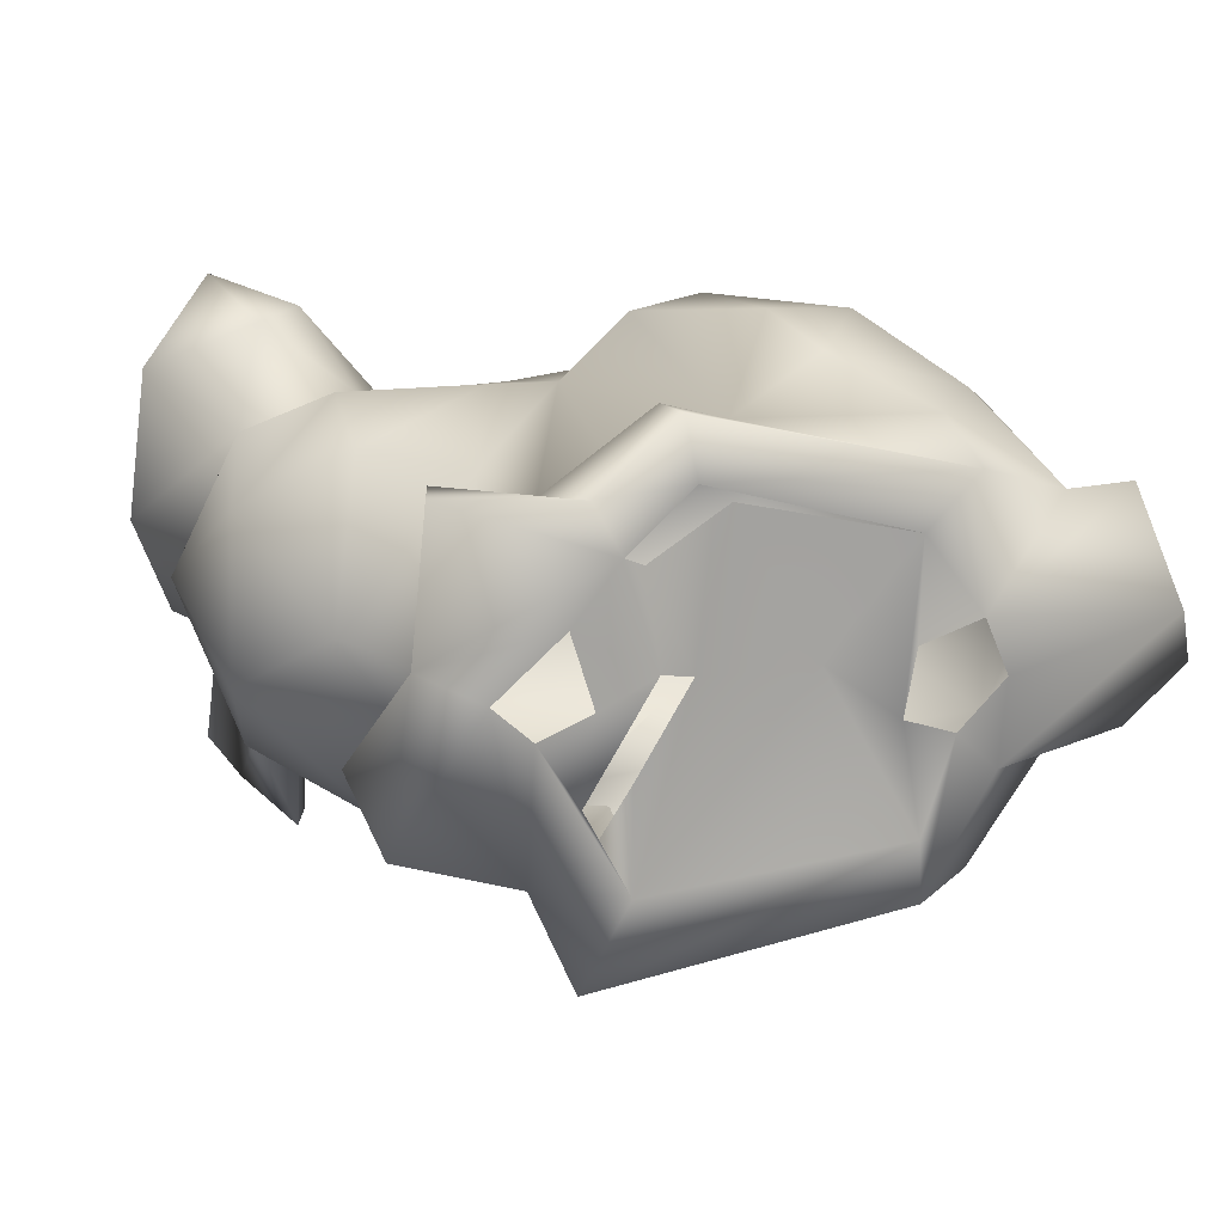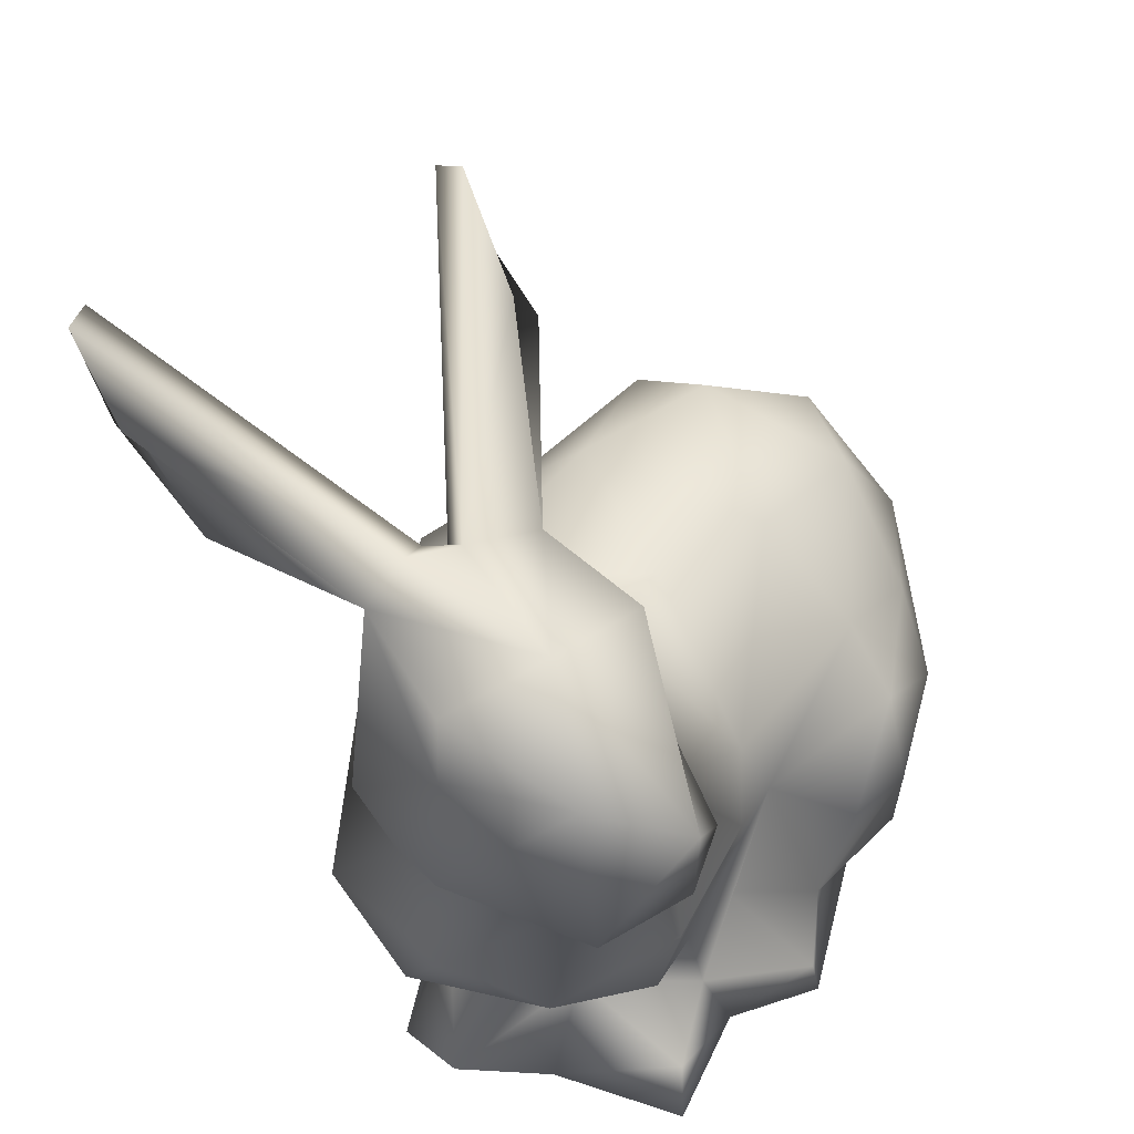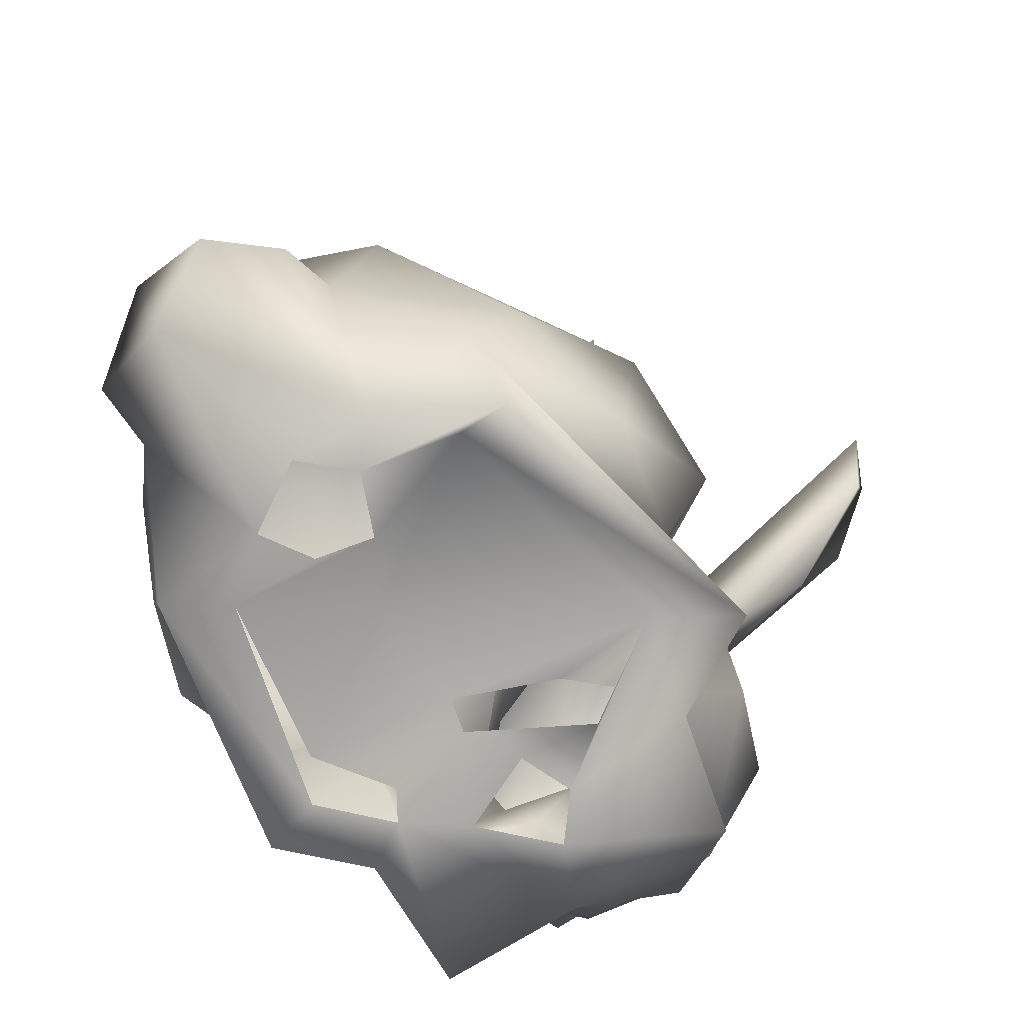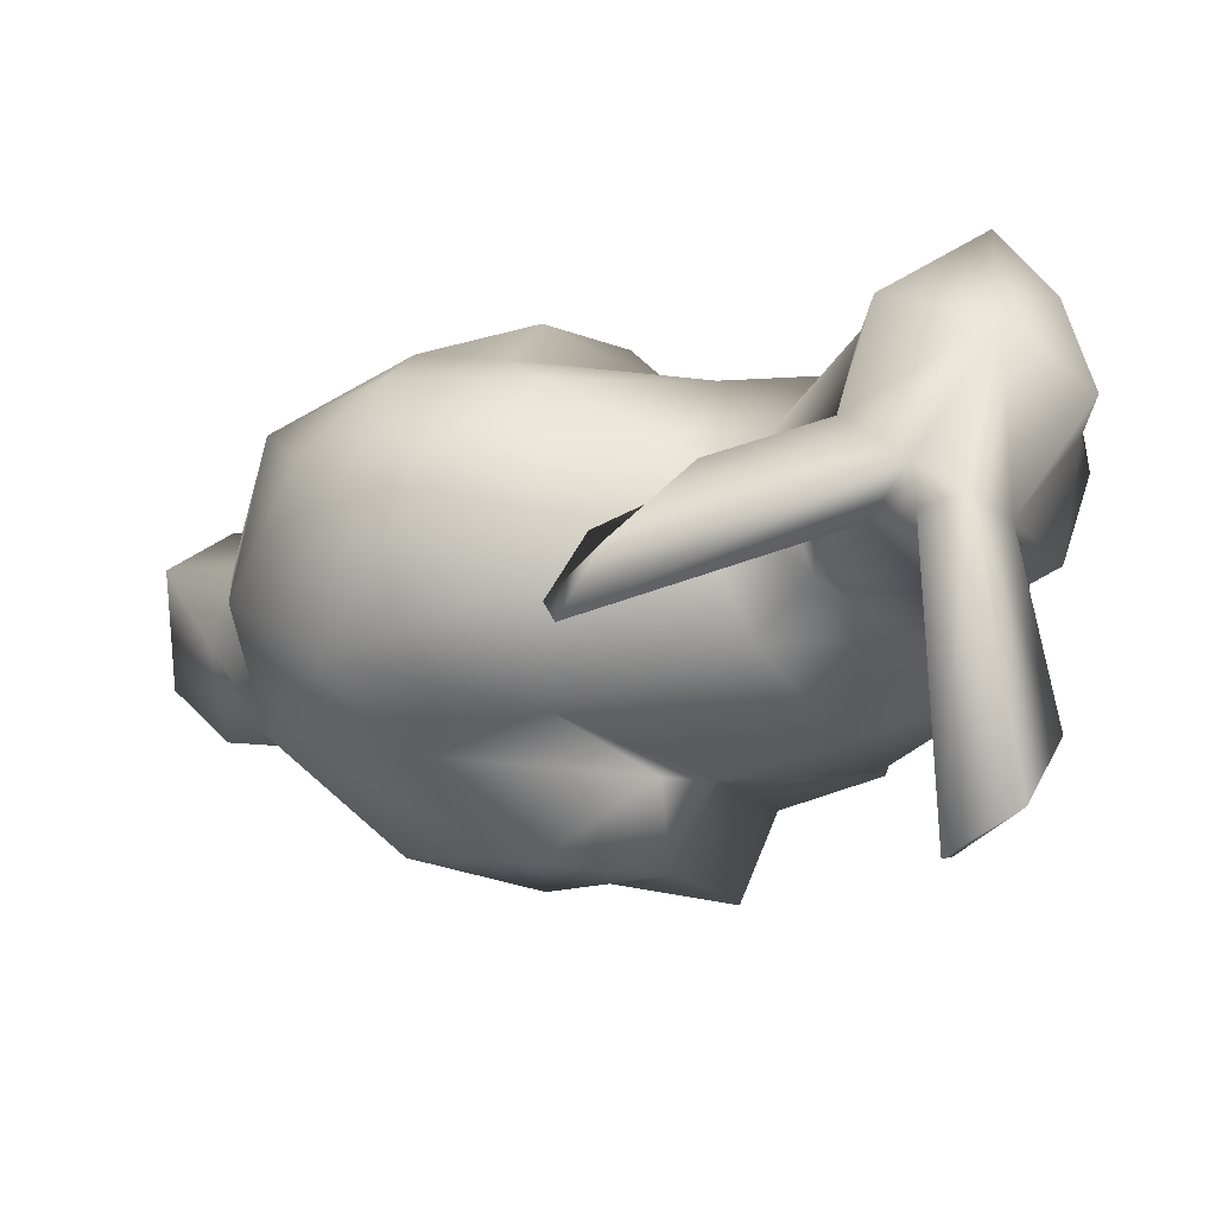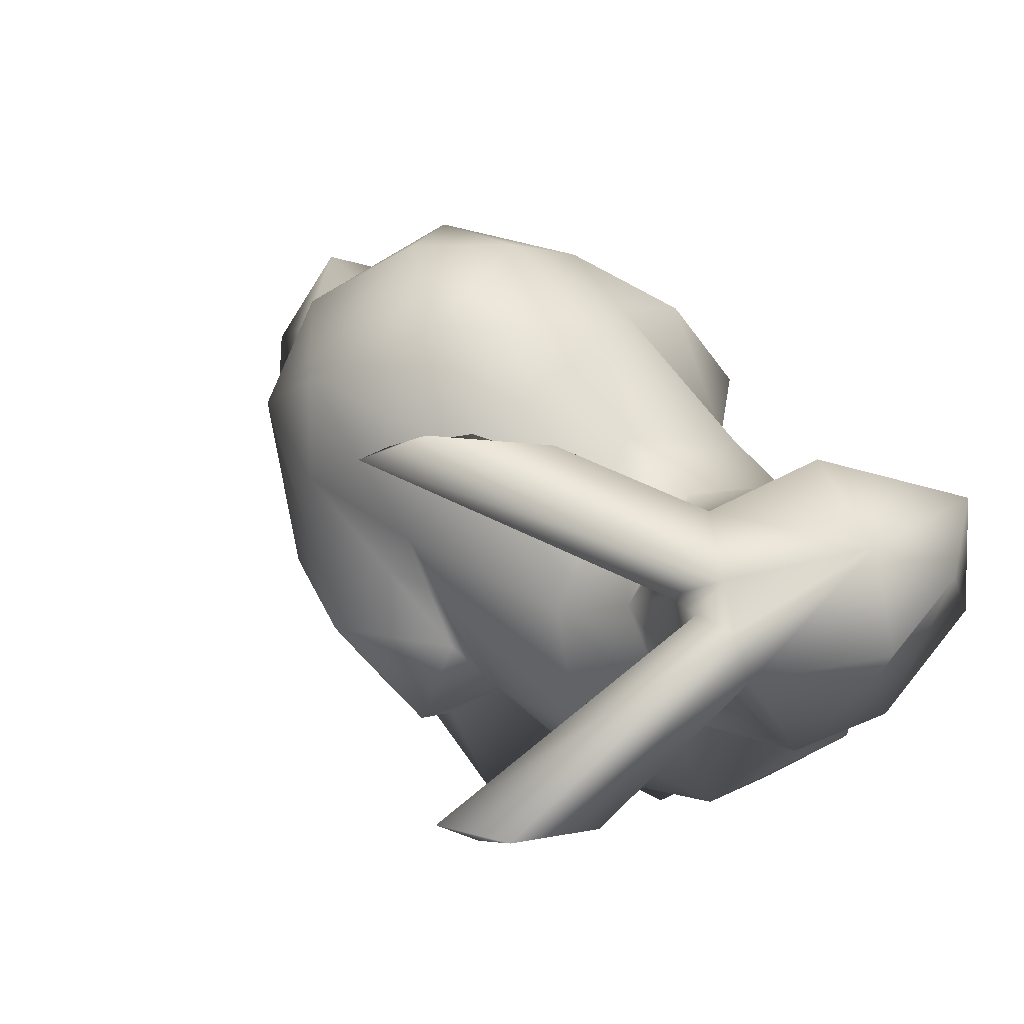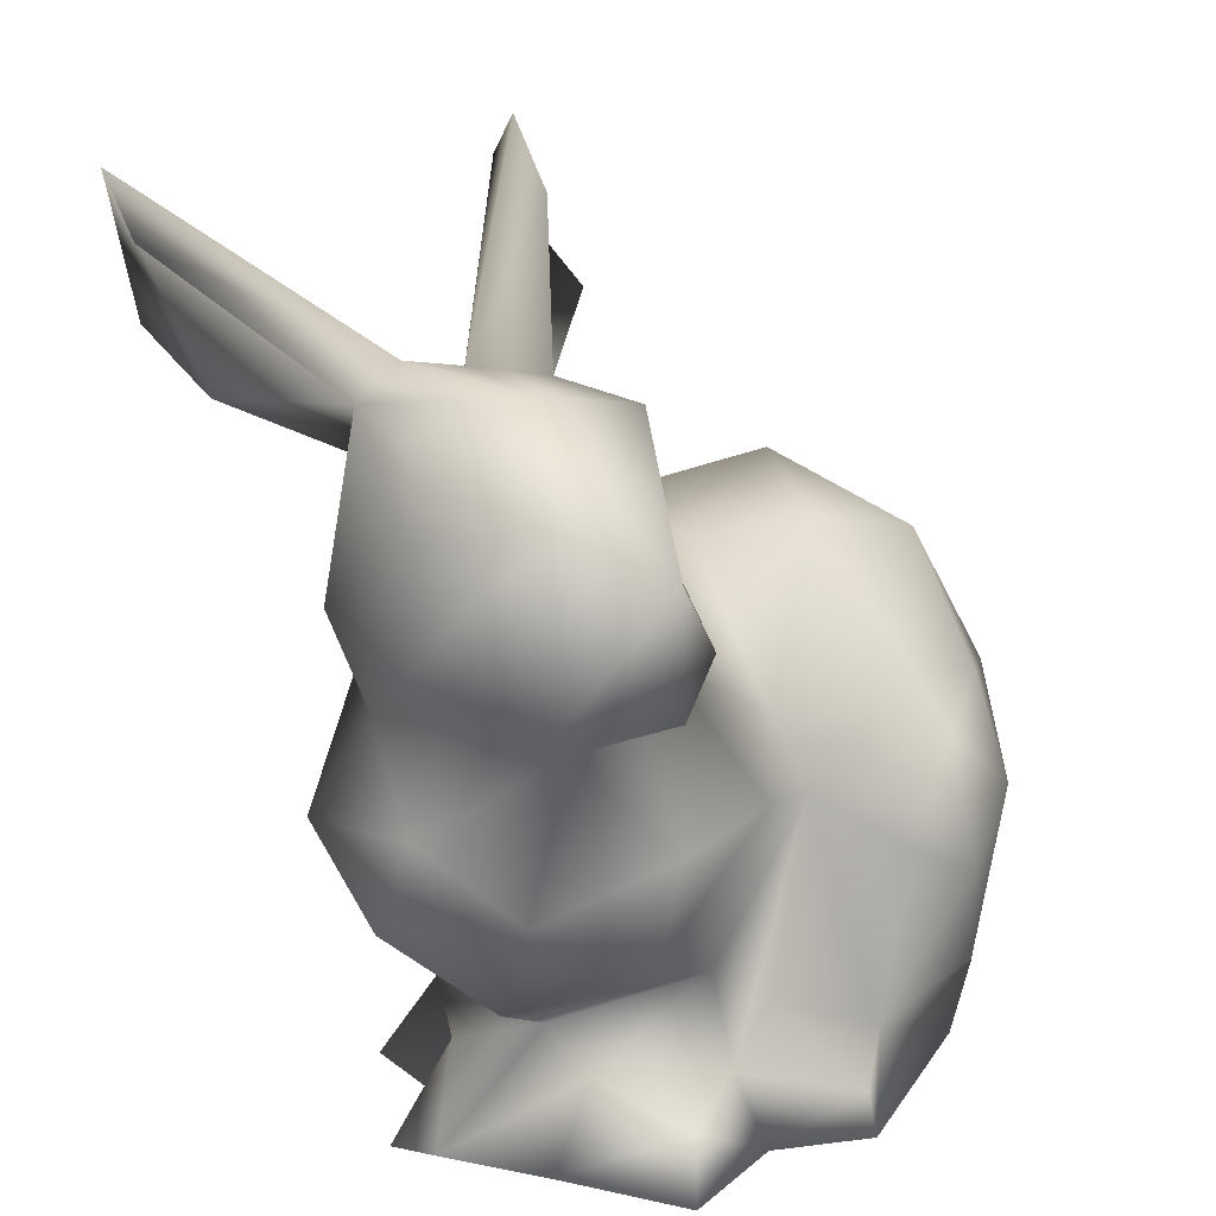
<metadata>
{"format":"obj","ext":"obj","renderer":"f3d","projection":"perspective","resolution":1024,"background":"white","views":[{"elev":20.4,"azim":-13.8,"up":"+Z"},{"elev":44.4,"azim":-61.6,"up":"+Y"},{"elev":-77.7,"azim":127.5,"up":"+Y"},{"elev":69.9,"azim":179.7,"up":"+Y"},{"elev":71.8,"azim":-134.5,"up":"+Y"},{"elev":14.2,"azim":-54.9,"up":"+Y"}]}
</metadata>
<code>
o bunny
v -0.6566 0.4849 0.08131
v -0.6025 0.2087 -0.03207
v -0.01432 0.3797 0.1156
v -0.345 -0.4225 0.3543
v 0.3739 0.4417 0.009272
v -0.3309 0.6425 0.2498
v 0.8423 -0.174 0.1191
v -0.451 0.6882 -0.08907
v -0.3797 0.6474 -0.1017
v -0.3666 0.8756 -0.6953
v 0.1642 0.3888 0.2251
v 0.1729 0.3971 -0.1189
v -0.4352 -0.5409 -0.1503
v -0.6673 0.2726 0.3543
v -0.5764 -0.0665 0.2231
v -0.07291 -0.3588 -0.1822
v -0.426 0.2776 -0.1788
v -0.6616 0.6295 0.08804
v -0.5146 0.6749 0.1946
v 0.4244 0.1029 -0.3036
v -0.523 0.6325 -0.1166
v -0.6595 0.0546 0.08213
v -0.545 0.8339 -0.5107
v -0.267 0.6538 0.04434
v -0.6985 0.3002 0.09703
v -0.5413 0.4509 0.4553
v -0.4766 0.9317 -0.6399
v -0.2753 -0.2617 -0.1928
v -0.2778 -0.3474 0.03336
v -0.4867 0.2437 0.4236
v 0.1904 0.01683 -0.465
v -0.4123 0.328 0.4243
v 0.1451 0.9182 -0.3742
v 0.6936 0.1081 -0.04658
v 0.7435 -0.3365 -0.1449
v 0.8428 -0.3448 -0.04473
v -0.4127 0.5241 -0.1725
v -0.4045 0.01538 0.3687
v 0.2547 -0.3138 0.4778
v 0.776 -0.457 0.08437
v 0.6398 -0.01698 -0.2336
v -0.3931 -0.5372 0.1284
v -0.3276 0.265 0.2878
v -0.632 0.5142 0.3046
v -0.2427 0.5461 -0.03236
v 0.06911 -0.4962 0.3222
v 0.4169 -0.3807 0.3933
v 0.3949 0.1183 0.3956
v -0.4001 -0.1454 0.3278
v 0.7593 -0.1549 -0.02628
v 0.3825 -0.05531 0.4674
v 0.7467 -0.3211 0.2468
v 0.6306 -0.3357 0.247
v -0.3126 0.5801 -0.09727
v 0.4634 -0.533 -0.1051
v -0.4038 0.6856 -0.6409
v -0.4835 0.6034 -0.4268
v 0.2358 0.1535 0.3678
v -0.2349 -0.2183 0.3064
v -0.2373 -0.5423 -0.2153
v -0.1665 0.0343 0.3599
v 0.722 -0.1536 0.1192
v -0.112 0.1577 0.3263
v 0.2171 -0.1502 0.5009
v 0.4283 0.3307 0.2557
v -0.1853 -0.3907 0.3143
v -0.1724 0.3936 0.1161
v -0.05256 0.8876 -0.1224
v -0.05966 0.02265 0.3601
v -0.02474 -0.3371 0.2784
v 0.1816 0.07596 0.4719
v -0.02364 -0.445 0.456
v 0.1644 0.2421 -0.2795
v 0.09253 -0.3865 0.4081
v 0.0781 0.9908 -0.2838
v -0.2673 -0.4217 0.1113
v -0.1084 -0.03281 -0.313
v -0.1634 -0.5371 -0.3937
v 0.02923 -0.0657 0.4872
v 0.1005 0.7235 -0.1644
v -0.1389 -0.528 0.3504
v 0.4582 -0.4361 -0.3064
v 0.6458 -0.3034 -0.1604
v -0.008152 -0.5249 0.464
v 0.5256 0.2561 -0.1963
v -0.3138 0.51 0.2296
v 0.6458 0.06309 0.2718
v 0.5417 -0.1495 0.3571
v -0.01157 0.08826 -0.341
v 0.164 0.794 -0.2986
v 0.4259 -0.524 0.3514
v -0.3671 -0.5324 0.3702
v -0.01167 -0.3997 -0.3551
v -0.5627 0.01796 -0.1902
v 0.3476 -0.5507 -0.2994
v -0.04171 -0.5323 0.08954
v -0.0966 -0.5402 0.2683
v -0.534 0.1843 0.2654
v 0.01168 -0.5162 0.07513
v -0.6358 0.3639 -0.08564
v -0.4874 -0.5031 -0.01944
v 0.4201 -0.2575 -0.3789
v 0.3522 -0.524 -0.2095
v -0.374 0.6753 -0.03404
v -0.03023 -0.1232 -0.4491
v 0.5697 0.3118 0.1218
v -0.3052 -0.4023 -0.1294
v -0.2452 0.4034 -0.1159
v -0.07299 -0.5013 -0.08564
v -0.299 0.1341 -0.2929
v 0.4801 -0.5167 0.03256
v -0.5947 -0.1247 -0.03798
v -0.3801 -0.1294 -0.2713
v -0.1517 0.3341 -0.1999
v 0.4005 -0.5276 -0.04386
v -0.175 -0.5473 0.1723
v -0.1346 -0.5323 0.04164
v -0.1592 -0.5503 -0.09596
v 0.1821 -0.3604 -0.4134
v -0.05753 -0.5038 0.2425
v 0.4243 -0.5593 0.1434
v 0.347 -0.5083 0.258
v 0.01097 -0.5298 0.3629
v 0.3066 -0.5596 -0.001268
v 0.2009 -0.5038 0.07301
v -0.4573 -0.2668 0.08228
v 0.3334 -0.5373 0.0999
v -0.2886 -0.553 0.07286
v -0.2235 -0.5423 0.008809
v -0.07604 -0.5125 -0.2612
v -0.1301 -0.5323 -0.1514
f 21 18 19
f 30 32 26
f 41 34 62
f 1 18 21
f 38 43 98
f 51 48 71
f 83 41 50
f 50 41 62
f 51 71 64
f 49 61 38
f 38 61 43
f 61 63 43
f 61 49 59
f 74 47 39
f 12 11 5
f 63 67 43
f 48 65 58
f 59 69 61
f 3 67 63
f 66 69 59
f 34 106 87
f 69 63 61
f 70 69 66
f 62 52 7
f 63 11 3
f 39 51 64
f 65 5 11
f 4 66 76
f 11 58 65
f 71 69 79
f 1 21 100
f 52 62 53
f 74 64 79
f 64 71 79
f 58 11 63
f 36 50 7
f 24 68 104
f 47 88 39
f 32 86 26
f 26 86 6
f 43 32 30
f 75 90 33
f 53 47 91
f 81 4 92
f 87 51 88
f 32 67 86
f 87 106 65
f 32 43 67
f 53 88 47
f 55 35 36
f 87 48 51
f 87 65 48
f 91 47 74
f 84 72 81
f 62 87 53
f 121 52 53
f 95 82 55
f 90 24 80
f 103 130 78
f 40 7 52
f 53 87 88
f 77 73 89
f 90 75 24
f 125 99 130
f 36 40 55
f 84 74 72
f 54 90 80
f 39 88 51
f 75 68 24
f 45 80 24
f 56 9 37
f 125 46 99
f 60 16 78
f 2 25 100
f 102 83 82
f 114 108 3
f 66 4 81
f 112 22 94
f 101 76 29
f 15 22 112
f 16 28 77
f 91 121 53
f 82 83 55
f 1 44 18
f 97 81 92
f 4 76 42
f 9 56 10
f 41 85 34
f 86 24 6
f 40 36 7
f 86 45 24
f 34 87 62
f 108 45 67
f 62 7 50
f 25 2 98
f 22 98 2
f 12 3 11
f 27 23 8
f 10 27 8
f 21 19 8
f 25 44 1
f 104 19 24
f 92 4 42
f 6 19 26
f 8 19 104
f 8 104 9
f 34 85 106
f 108 67 3
f 45 86 67
f 24 19 6
f 85 5 106
f 48 58 71
f 5 65 106
f 75 104 68
f 10 8 9
f 54 104 33
f 74 39 64
f 21 8 23
f 69 74 79
f 69 70 74
f 58 63 69
f 54 80 45
f 76 59 29
f 44 26 19
f 30 26 14
f 49 38 15
f 38 98 15
f 72 74 70
f 76 66 59
f 15 98 22
f 72 70 66
f 19 18 44
f 81 72 66
f 69 71 58
f 26 44 14
f 57 27 56
f 12 85 73
f 77 89 105
f 21 23 27
f 57 21 27
f 105 93 16
f 57 37 21
f 105 16 77
f 14 44 25
f 113 112 94
f 103 124 125
f 1 100 25
f 99 109 130
f 42 76 101
f 2 17 94
f 89 20 31
f 28 112 113
f 100 21 37
f 101 107 13
f 22 2 94
f 29 28 107
f 29 107 101
f 16 93 78
f 20 41 31
f 122 46 125
f 50 35 83
f 96 97 116
f 96 116 117
f 96 117 118
f 104 54 9
f 54 37 9
f 3 12 114
f 20 89 73
f 54 108 37
f 114 12 73
f 5 85 12
f 108 114 17
f 114 110 17
f 35 50 36
f 85 41 20
f 85 20 73
f 114 73 110
f 100 37 17
f 60 13 107
f 17 37 108
f 55 83 35
f 45 108 54
f 83 102 41
f 94 17 110
f 77 110 73
f 107 28 16
f 60 107 16
f 82 119 102
f 2 100 17
f 102 31 41
f 102 119 31
f 28 113 77
f 113 110 77
f 95 78 82
f 93 119 82
f 99 120 96
f 82 78 93
f 33 104 75
f 120 97 96
f 27 10 56
f 93 105 119
f 94 110 113
f 119 105 31
f 95 103 78
f 105 89 31
f 54 33 90
f 121 91 122
f 91 123 122
f 123 81 97
f 37 57 56
f 40 111 55
f 55 111 115
f 40 121 111
f 98 14 25
f 40 52 121
f 115 103 95
f 103 125 130
f 98 30 14
f 46 120 99
f 112 126 15
f 49 15 126
f 28 29 126
f 122 125 124
f 43 30 98
f 121 122 127
f 60 128 13
f 42 101 13
f 126 59 49
f 127 122 124
f 128 42 13
f 29 59 126
f 103 115 124
f 60 129 128
f 78 130 60
f 116 42 128
f 129 60 130
f 118 129 130
f 131 118 130
f 126 112 28
f 91 74 84
f 91 84 123
f 97 42 116
f 55 115 95
f 130 109 131
f 117 129 118
f 92 42 97
f 84 81 123

</code>
